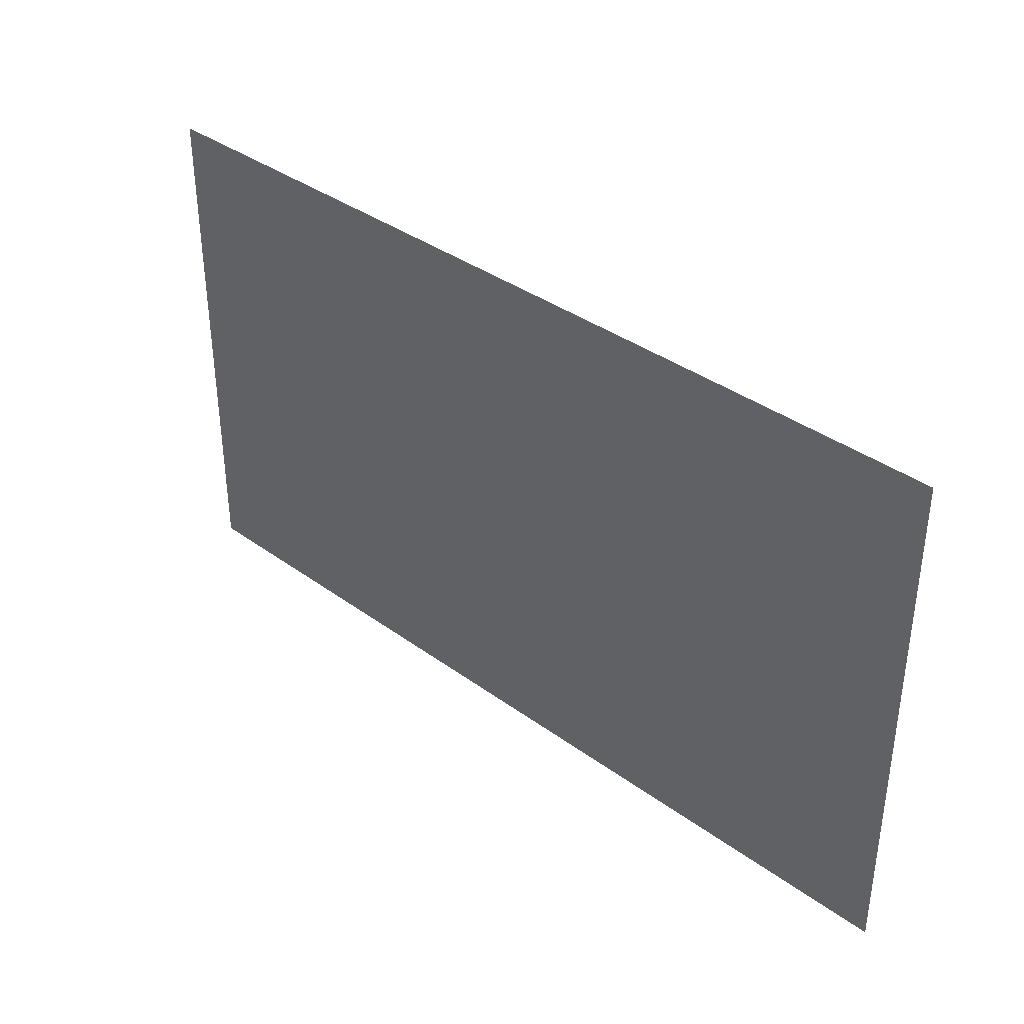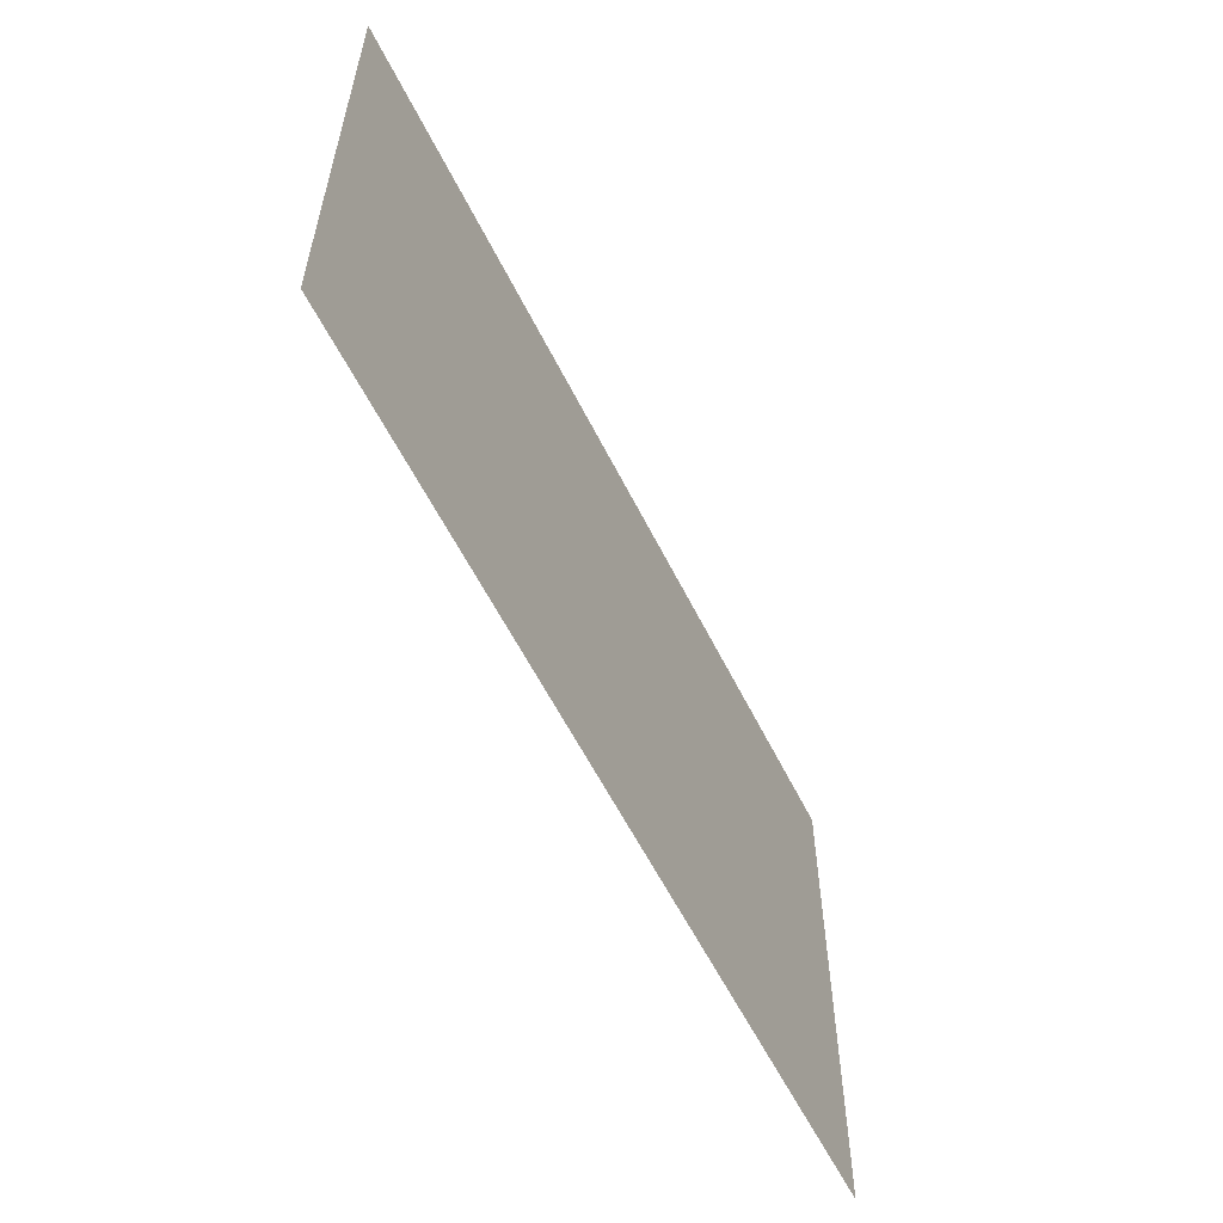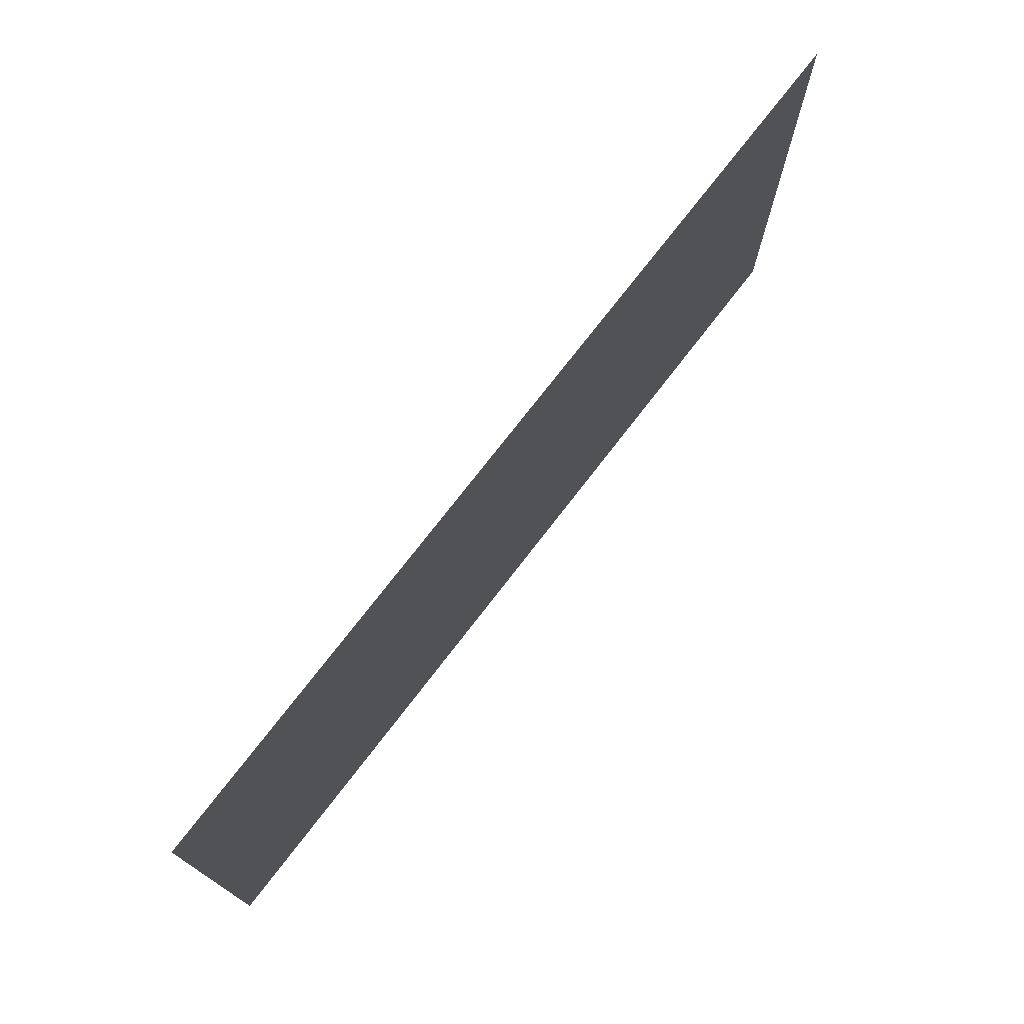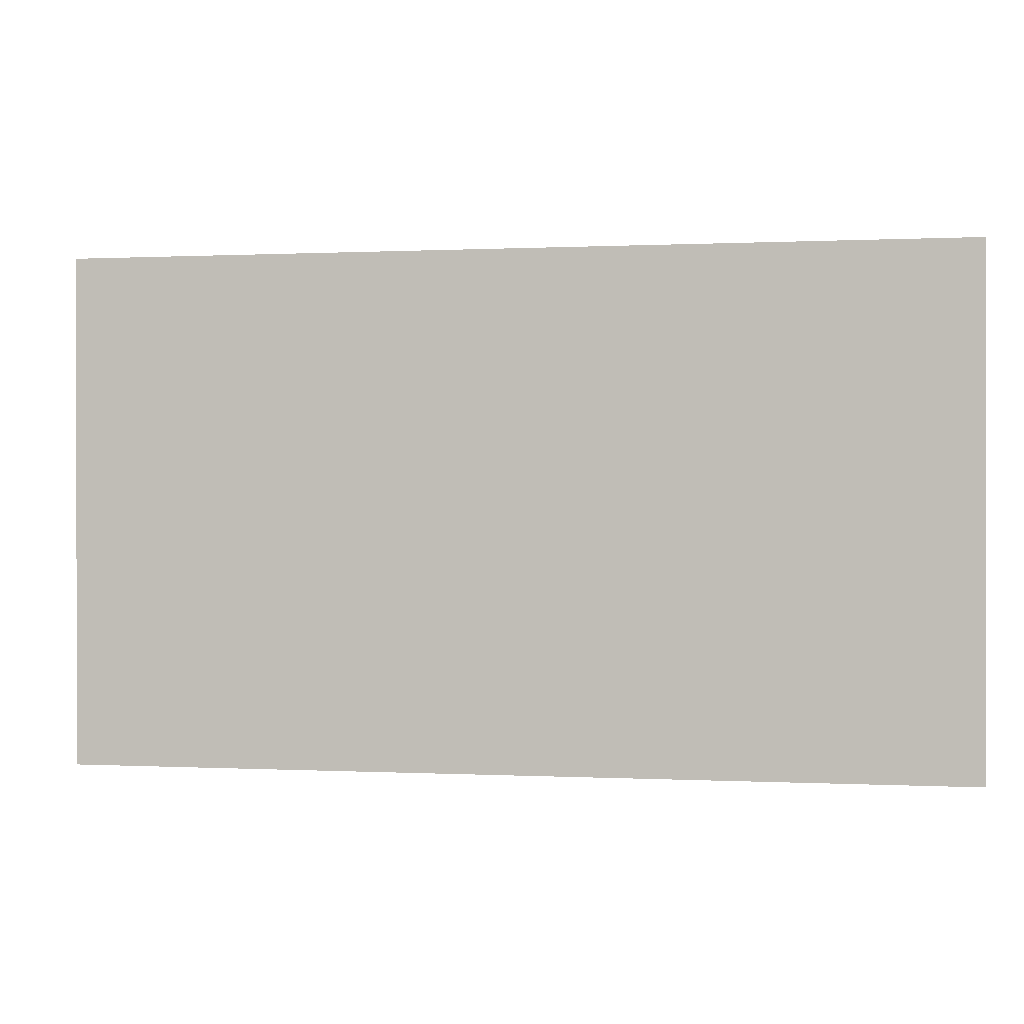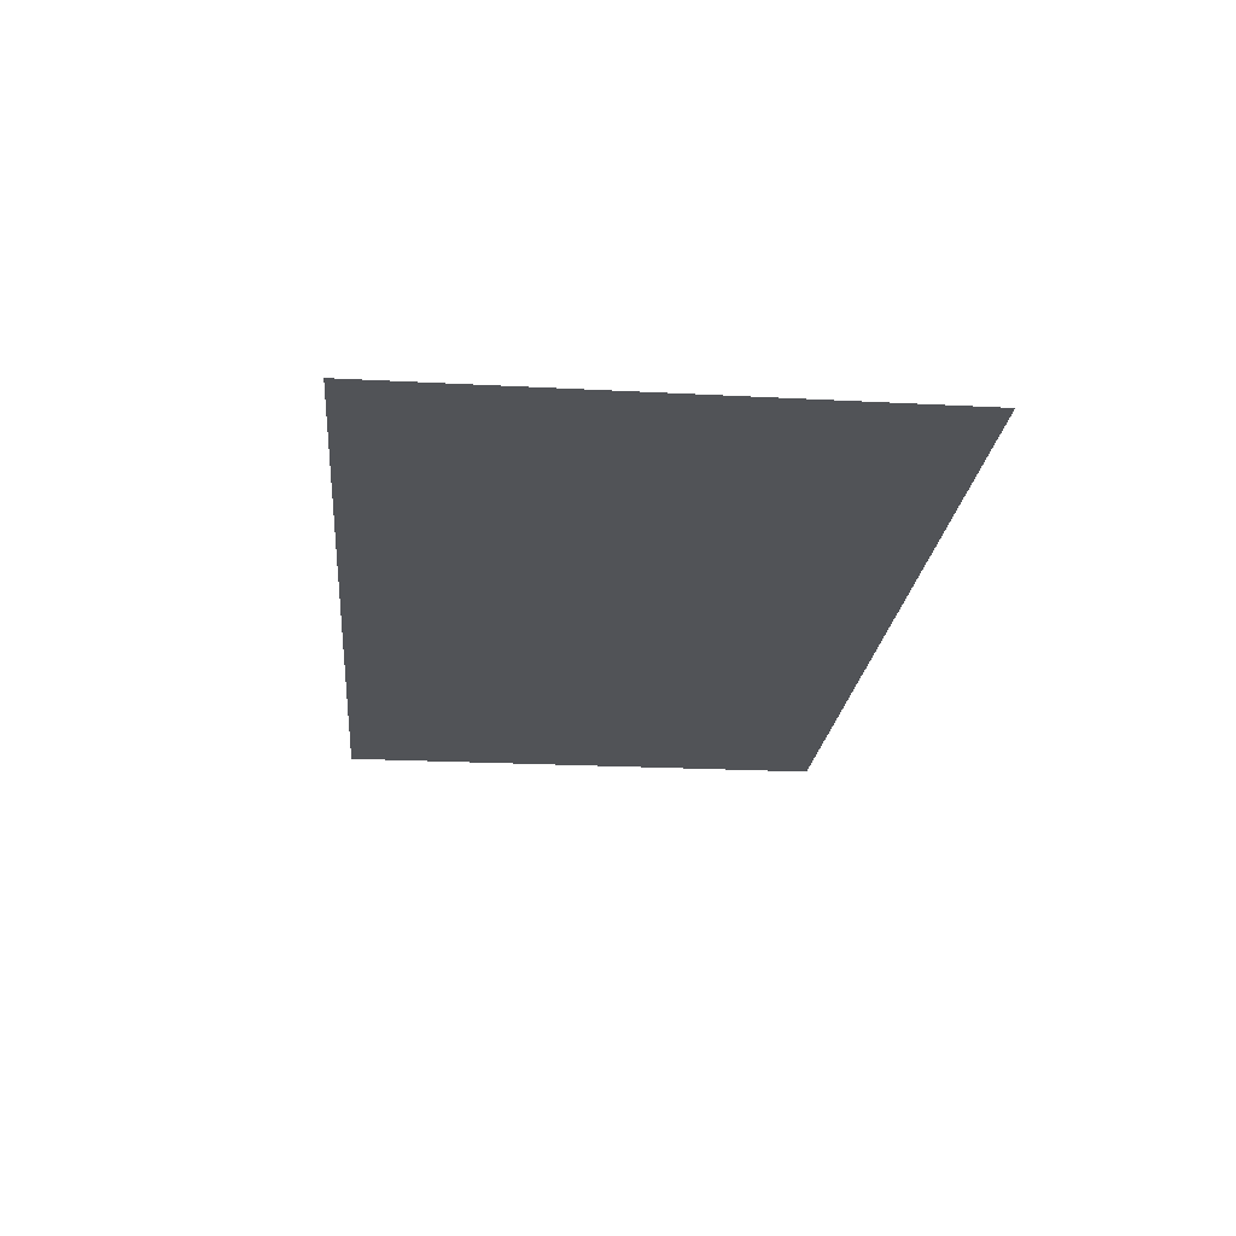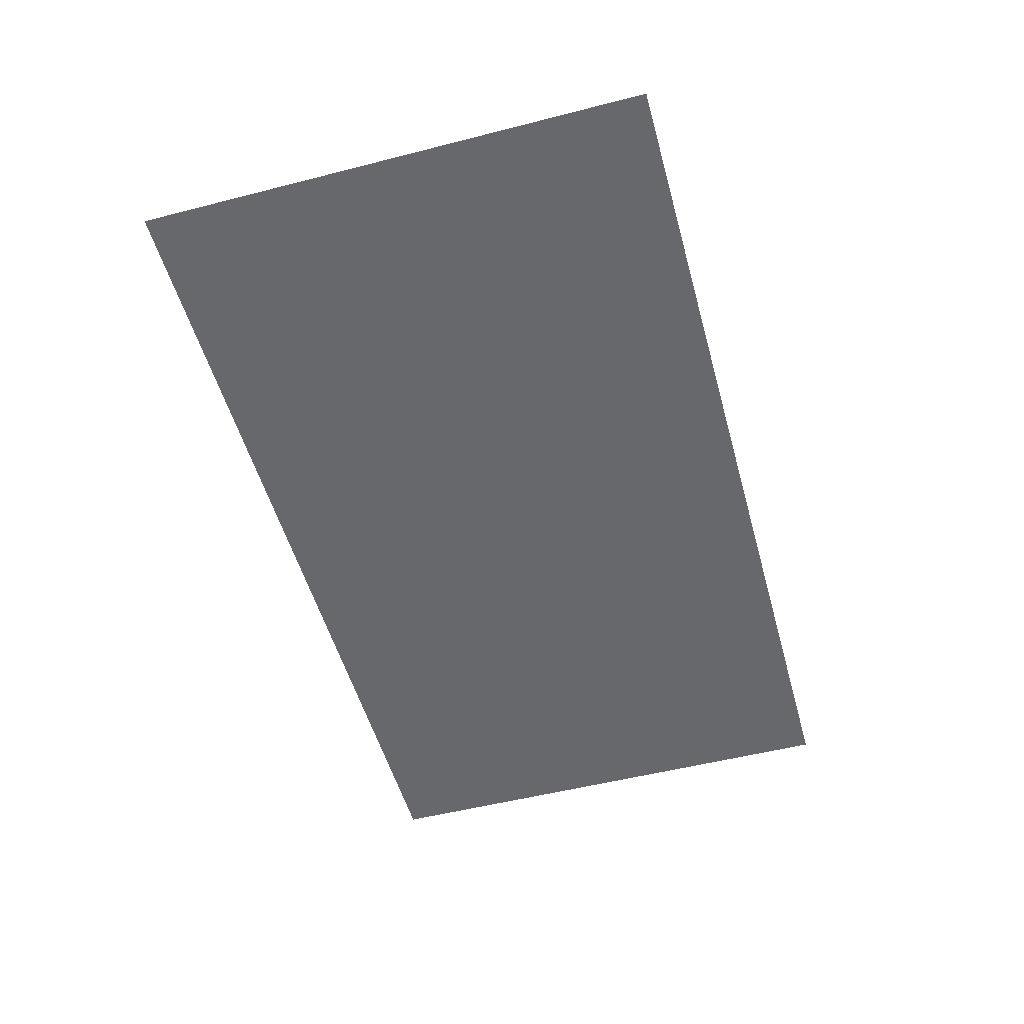
<metadata>
{"format":"obj","ext":"obj","renderer":"f3d","projection":"perspective","resolution":1024,"background":"white","views":[{"elev":37.1,"azim":43.2,"up":"+Y"},{"elev":-58.0,"azim":-63.8,"up":"+Y"},{"elev":74.4,"azim":-52.4,"up":"+Y"},{"elev":0.2,"azim":10.9,"up":"+Y"},{"elev":-21.7,"azim":-95.3,"up":"+Z"},{"elev":-52.5,"azim":-74.6,"up":"+Z"}]}
</metadata>
<code>
v  -47.75 23.02 0
v  -47.75 -33.98 0
v  52.25 23.02 0
v  52.25 -33.98 0
g Plane001
f 1 2 3
f 4 3 2

</code>
